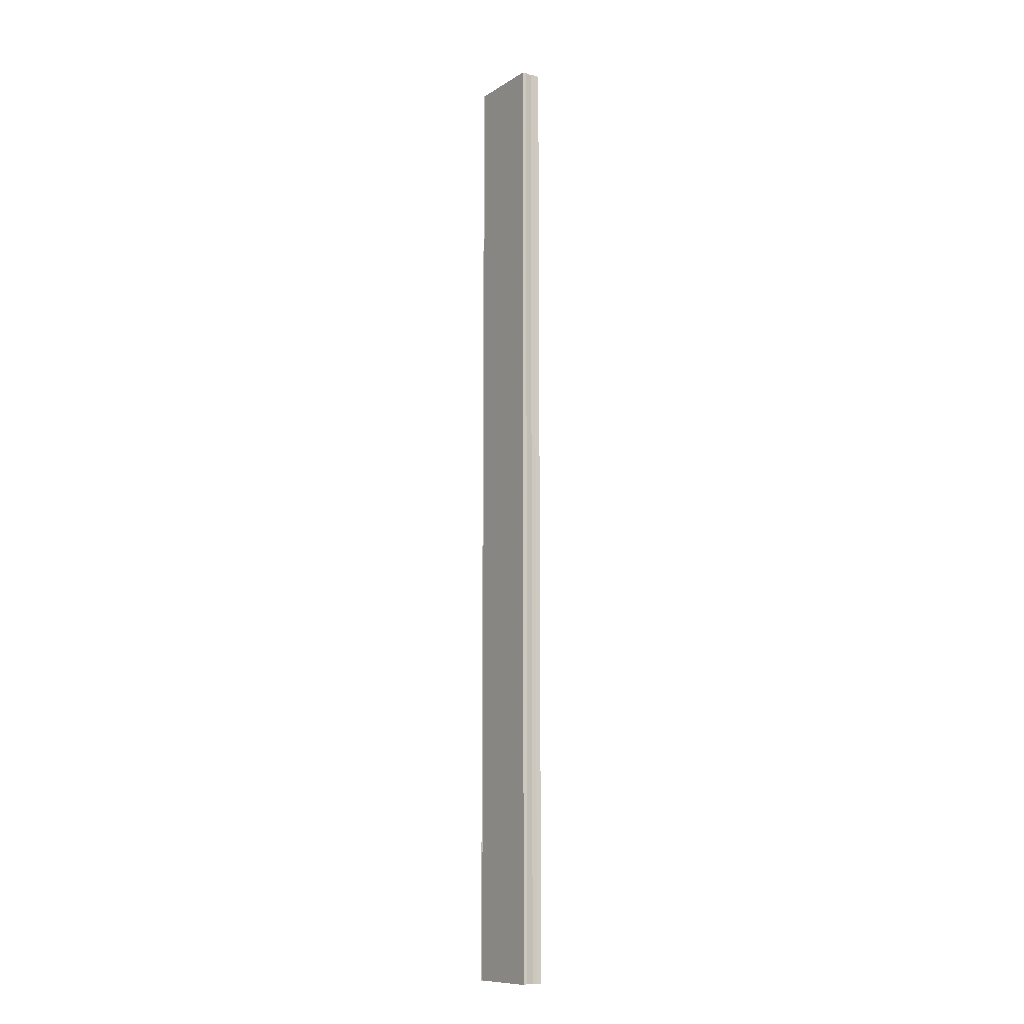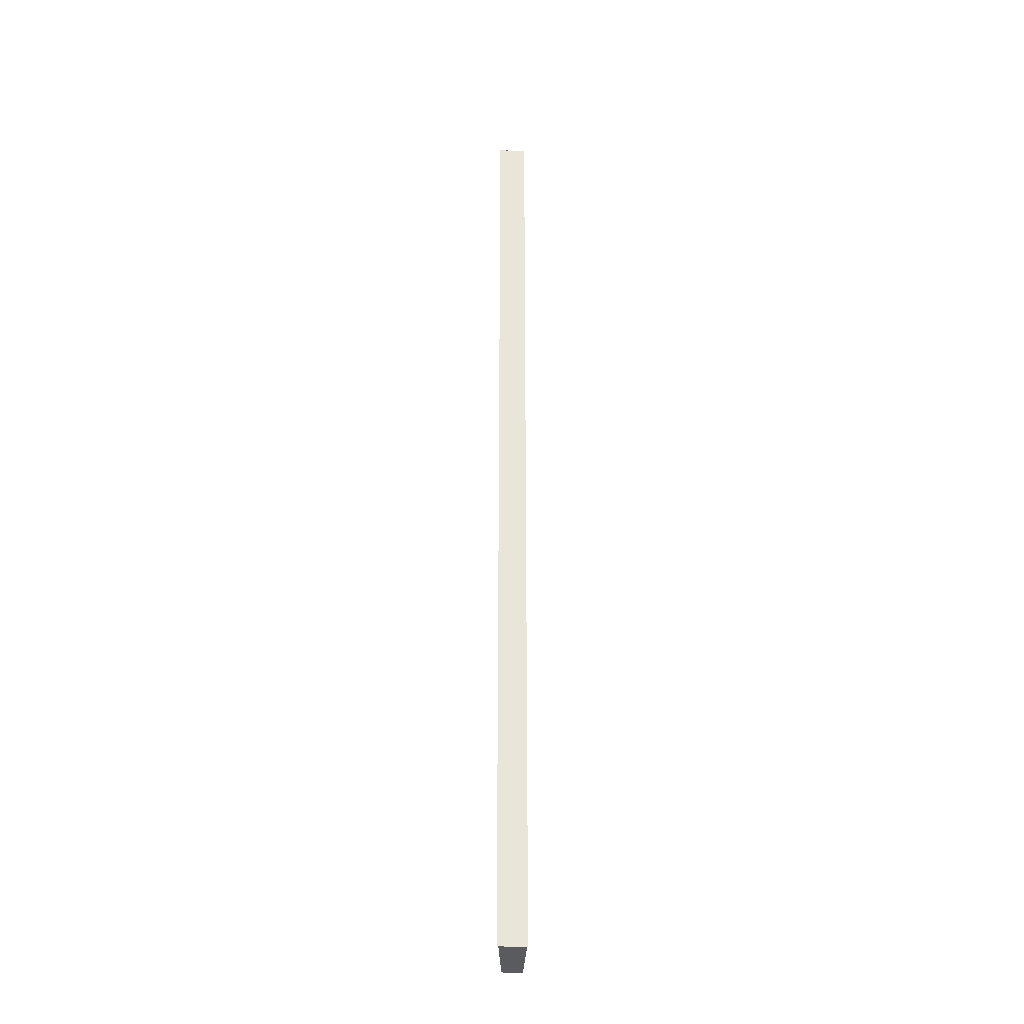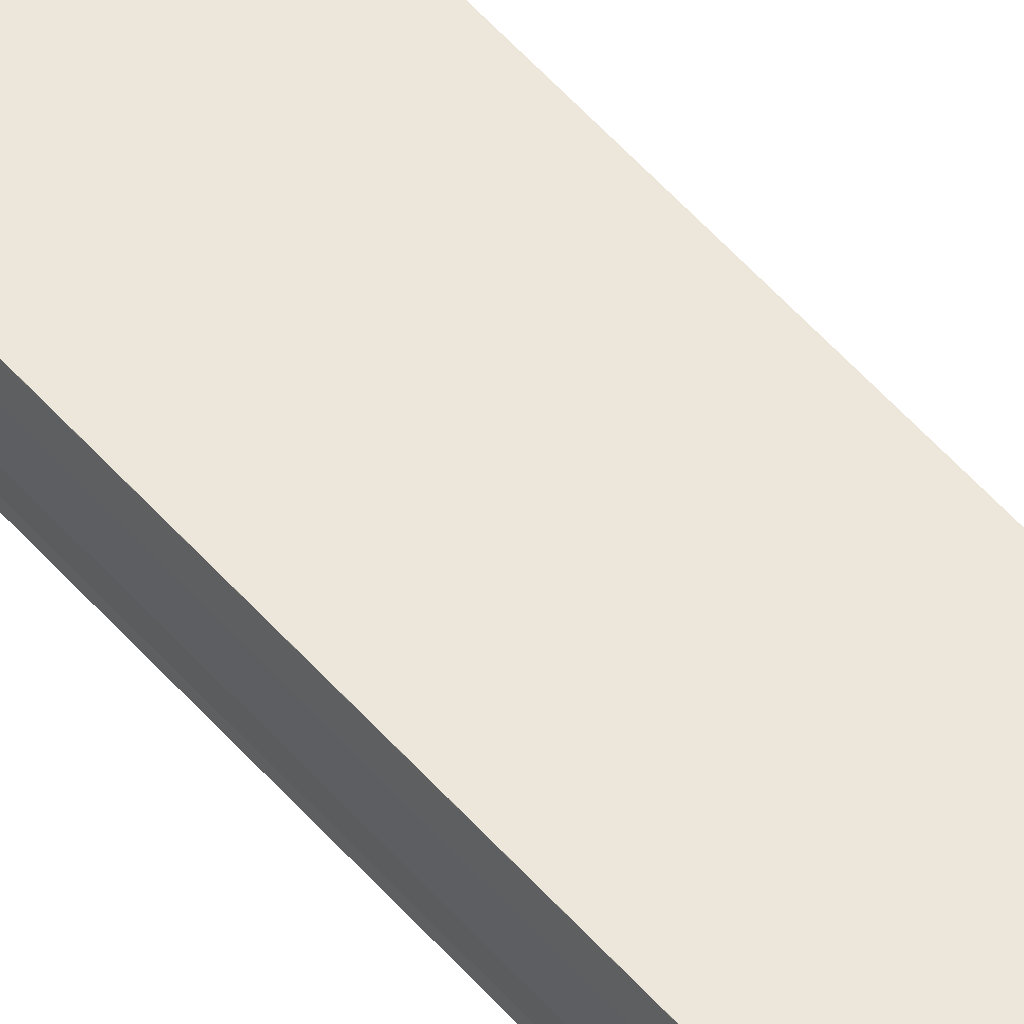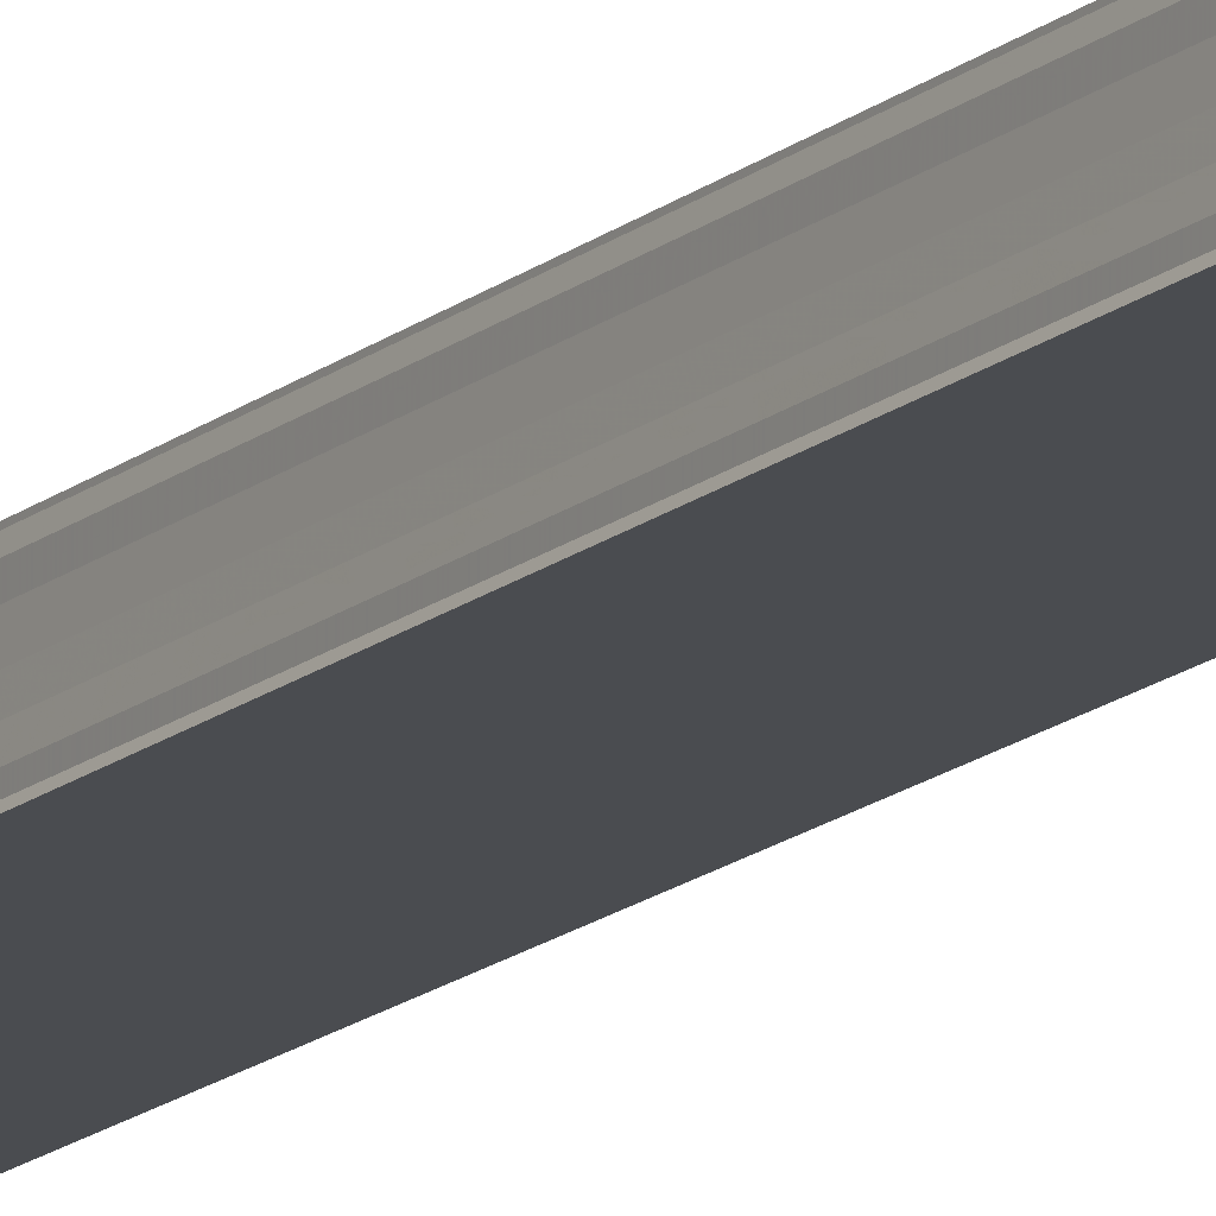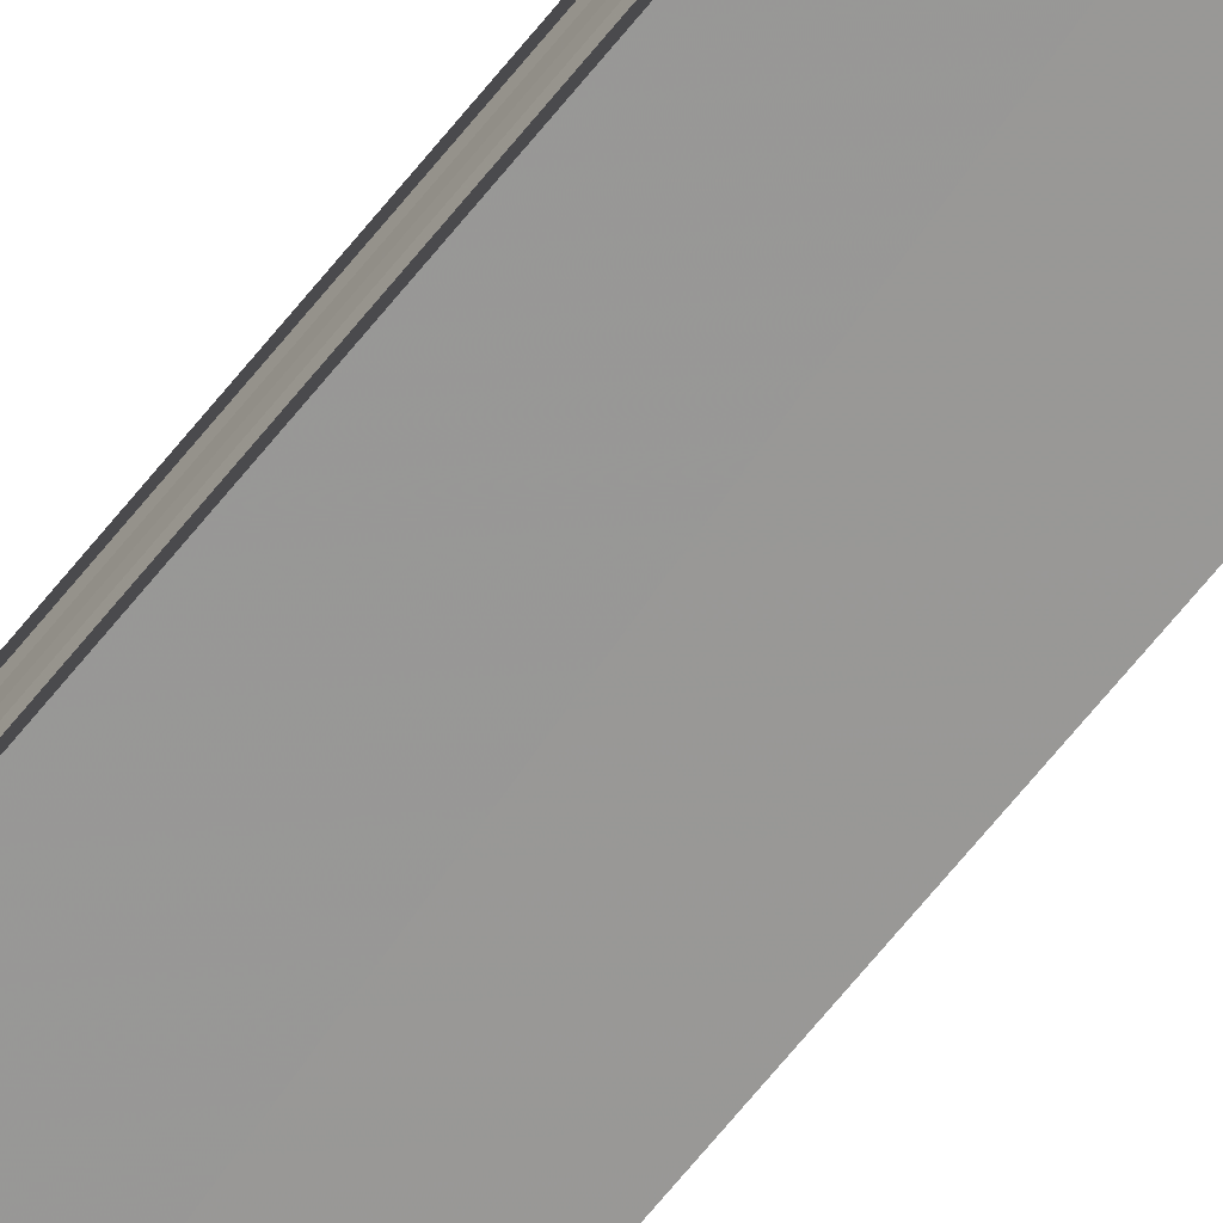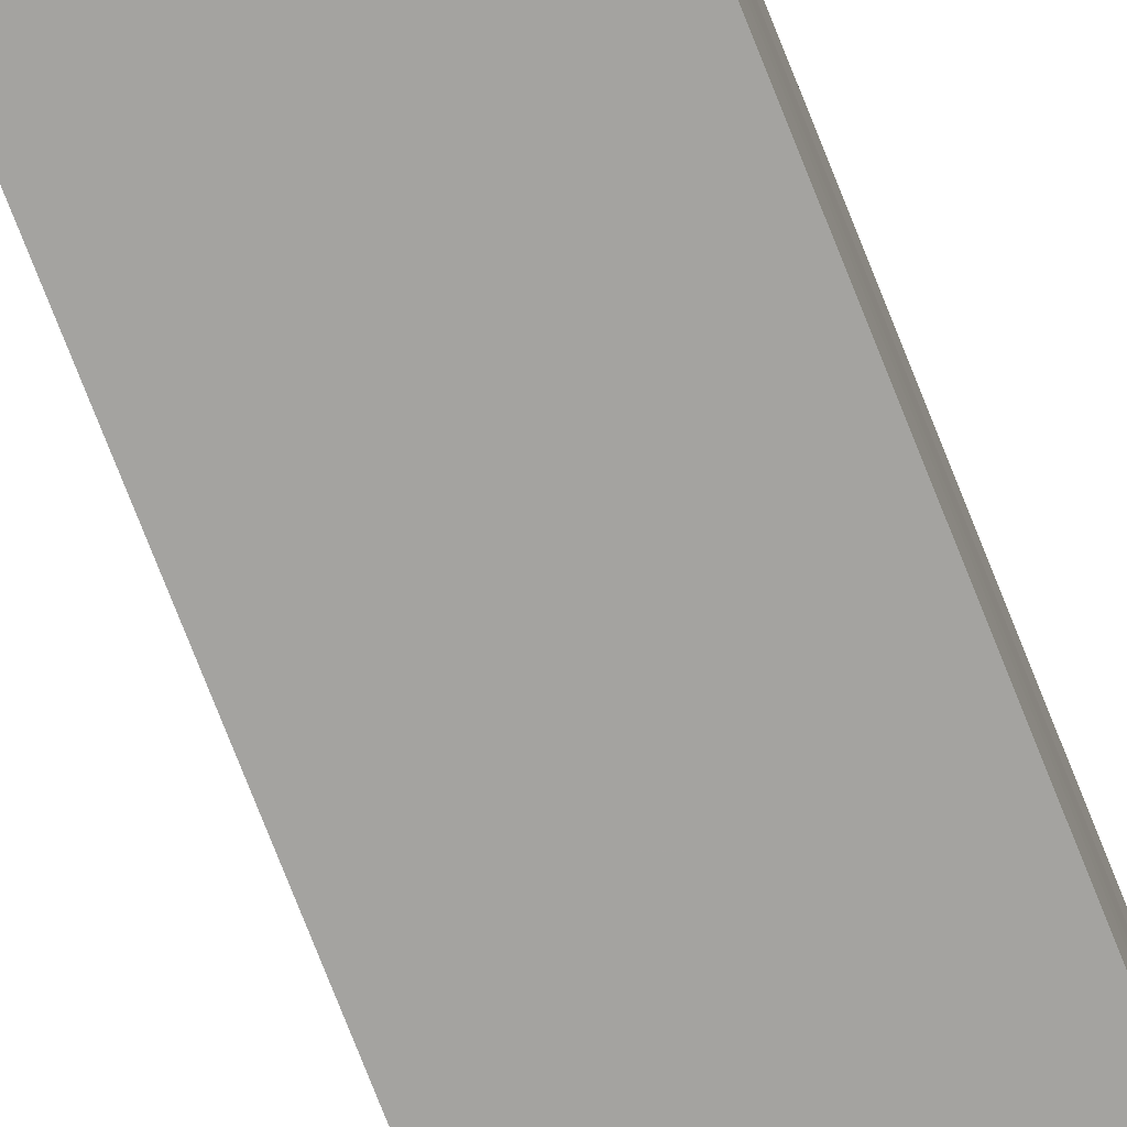
<metadata>
{"format":"obj","ext":"obj","renderer":"f3d","projection":"perspective","resolution":1024,"background":"white","views":[{"elev":-11.5,"azim":57.6,"up":"+Y"},{"elev":-32.1,"azim":-90.5,"up":"+Y"},{"elev":52.1,"azim":-39.2,"up":"+Z"},{"elev":-16.1,"azim":-31.8,"up":"+Z"},{"elev":-70.0,"azim":-39.4,"up":"+Z"},{"elev":-74.0,"azim":-158.6,"up":"+Z"}]}
</metadata>
<code>
o 20109
v 2229 1870 10.07
v 2229 1870 10.07
v 2229 1870 10.07
v 2229 1870 10.07
v 2229 1870 10.07
v 2229 1870 10.07
v 2229 1870 10.07
v 2229 1870 10.07
v 2229 1870 10.07
v 2229 1870 10.07
v 2229 1870 10.07
v 2229 1870 10.07
v 2229 1870 10.07
v 2229 1870 10.07
v 2229 1870 10.07
v 2229 1870 10.07
v 2229 1870 10.07
v 2229 1870 10.07
v 2229 1870 10.07
v 2229 1870 10.07
v 2229 1870 10.07
v 2229 1870 10.07
v 2229 1870 10.07
v 2229 1870 10.07
v 2229 1870 10.07
v 2229 1870 10.07
v 2229 1870 10.07
v 2229 1870 10.07
v 2229 1870 10.07
v 2229 1870 10.07
v 2229 1870 10.07
v 2229 1870 10.07
v 2229 1870 10.07
v 2229 1870 10.07
v 2229 1870 10.07
v 2229 1870 10.07
v 2229 1870 10.07
v 2229 1870 10.07
v 2229 1870 10.07
v 2229 1870 10.07
v 2229 1870 10.07
v 2229 1870 10.07
v 2229 1870 10.07
v 2229 1870 10.07
v 2229 1870 10.07
v 2229 1870 10.07
v 2229 1870 10.07
v 2229 1870 10.07
v 2229 1870 10.07
v 2229 1870 10.07
v 2229 1870 10.07
v 2229 1870 10.07
v 2229 1870 10.07
v 2229 1870 10.07
v 2229 1870 10.07
v 2229 1870 10.07
v 2229 1870 10.07
v 2229 1870 10.07
v 2229 1870 10.07
v 2229 1870 10.07
v 2229 1870 10.07
v 2229 1870 10.07
v 2229 1870 10.07
v 2229 1870 10.07
v 2229 1870 10.07
f 1 2 3
f 3 2 4
f 2 5 4
f 4 5 6
f 5 7 6
f 6 8 9
f 3 9 10
f 3 10 11
f 3 11 12
f 3 12 13
f 3 13 14
f 3 14 15
f 16 8 17
f 18 19 16
f 1 20 8
f 21 1 3
f 1 22 20
f 1 23 22
f 1 24 23
f 1 25 24
f 26 1 21
f 1 27 25
f 28 26 21
f 29 26 28
f 30 29 28
f 31 25 32
f 33 34 31
f 35 36 33
f 37 38 35
f 39 40 37
f 40 41 42
f 41 43 44
f 43 45 46
f 47 48 49
f 47 50 49
f 49 51 52
f 49 20 53
f 54 55 56
f 57 55 58
f 56 27 59
f 58 27 59
f 60 61 62
f 62 63 64
f 65 29 62

</code>
